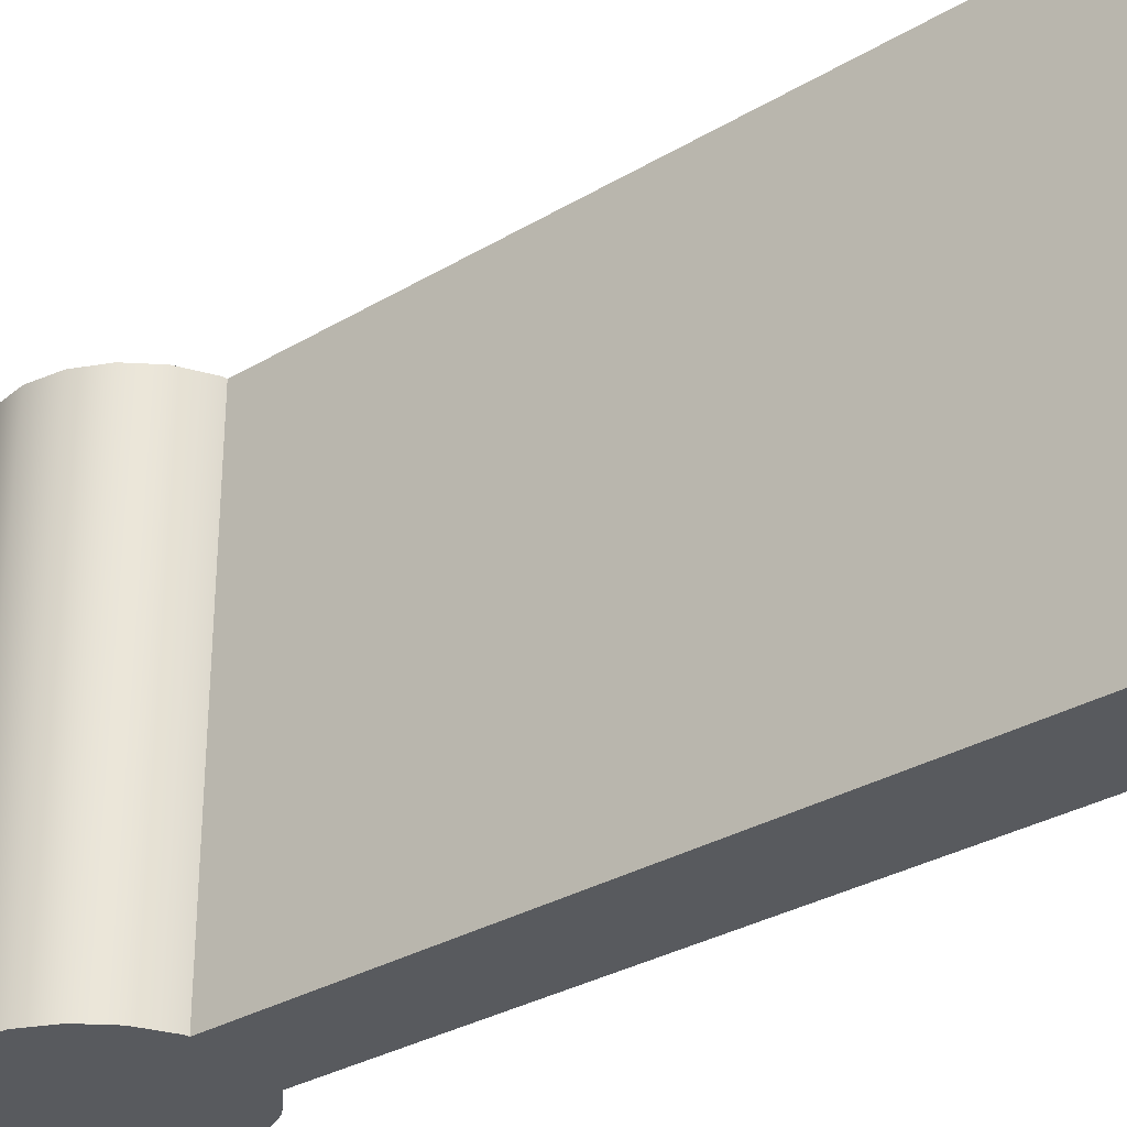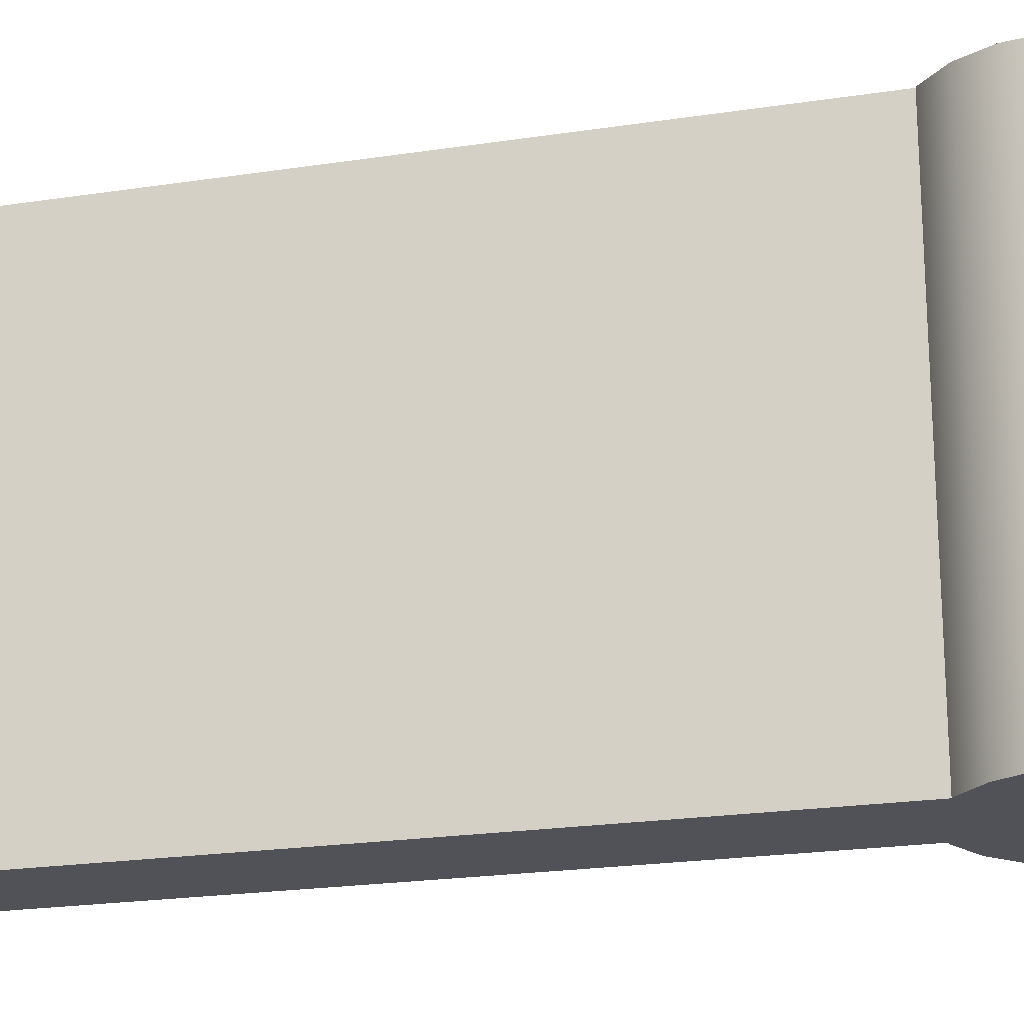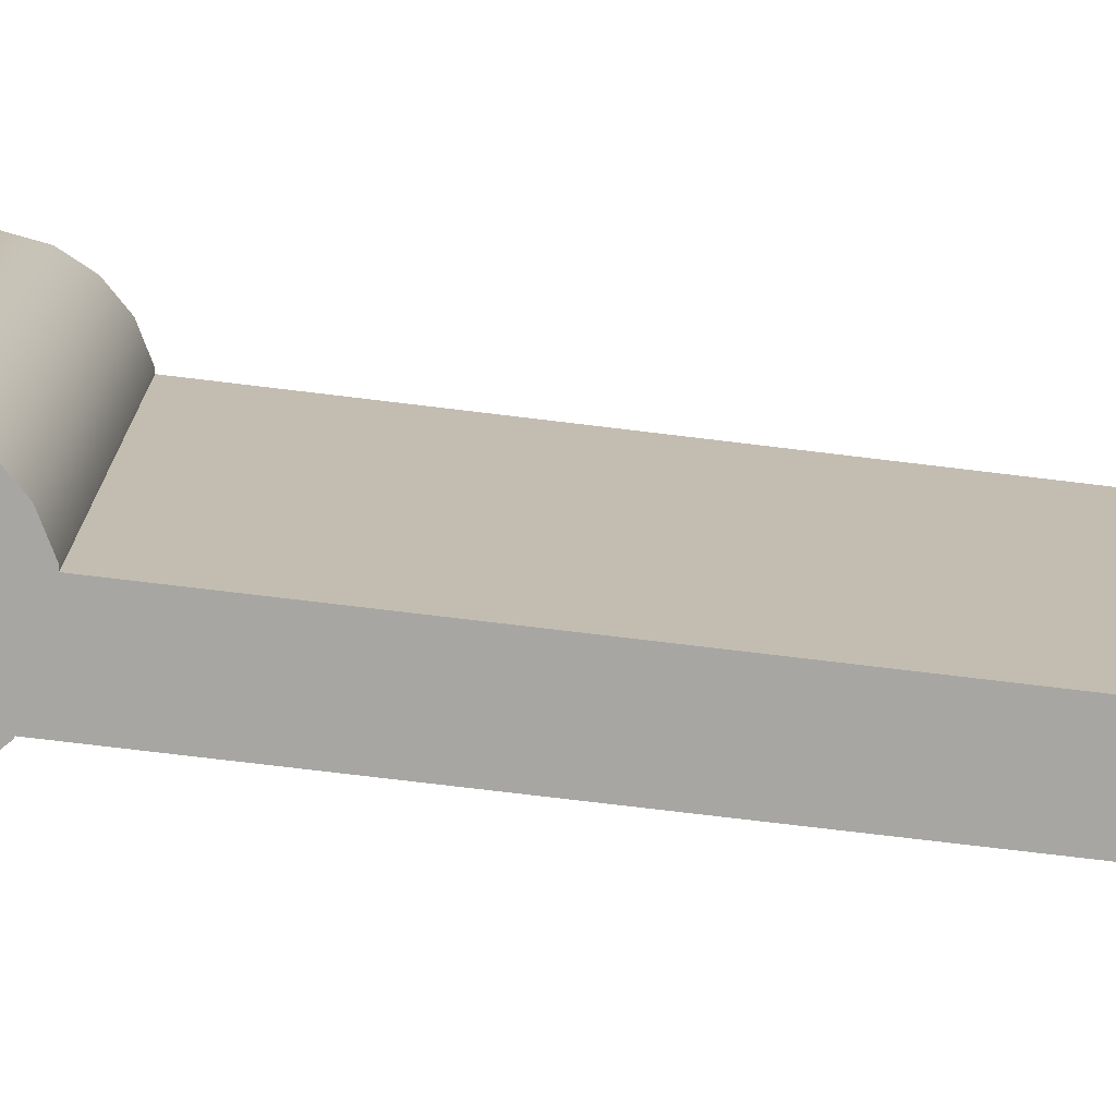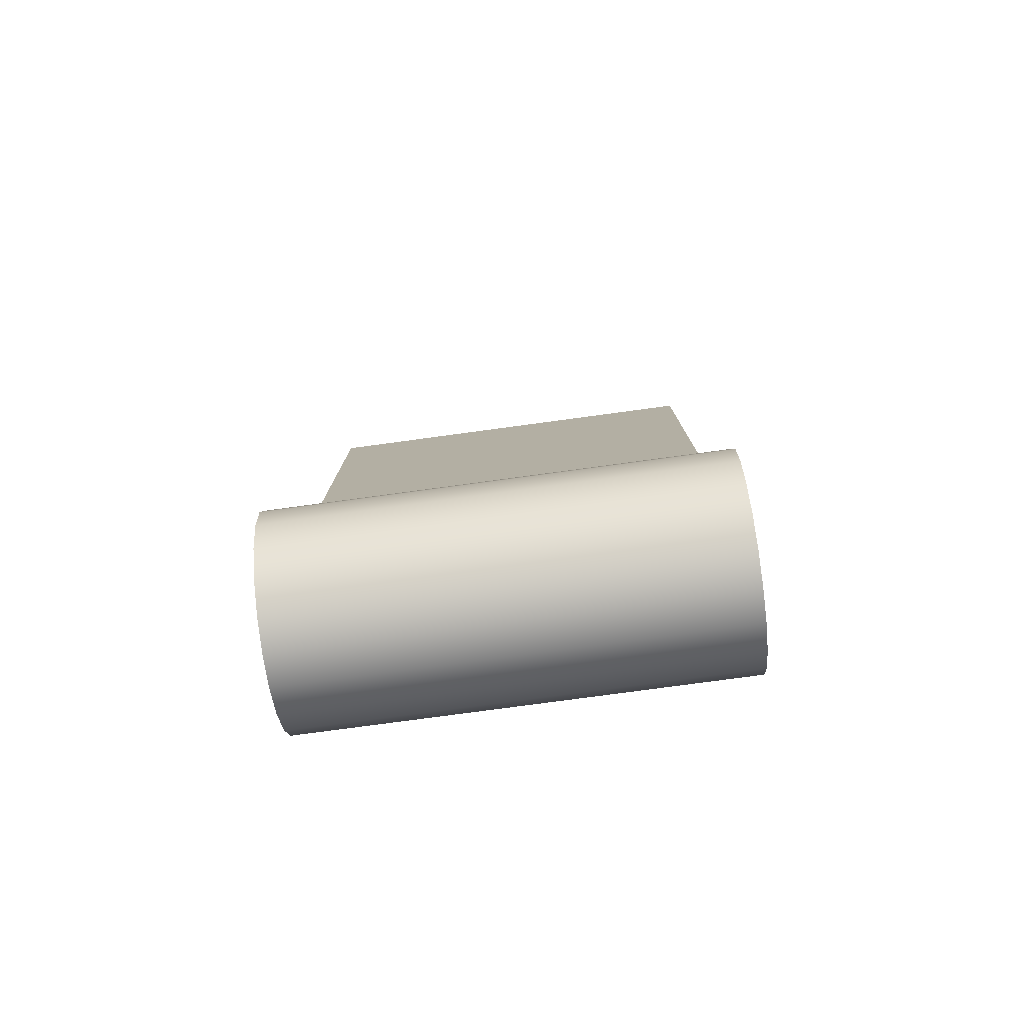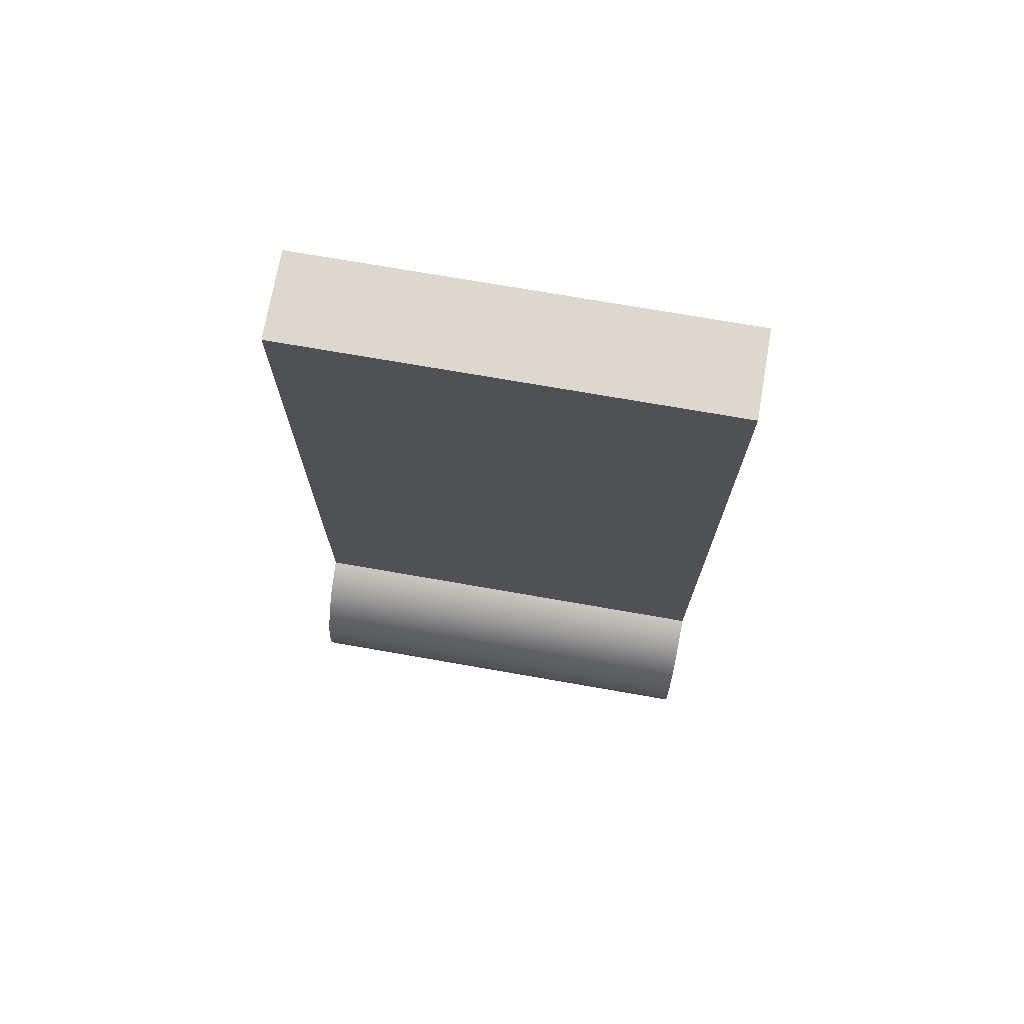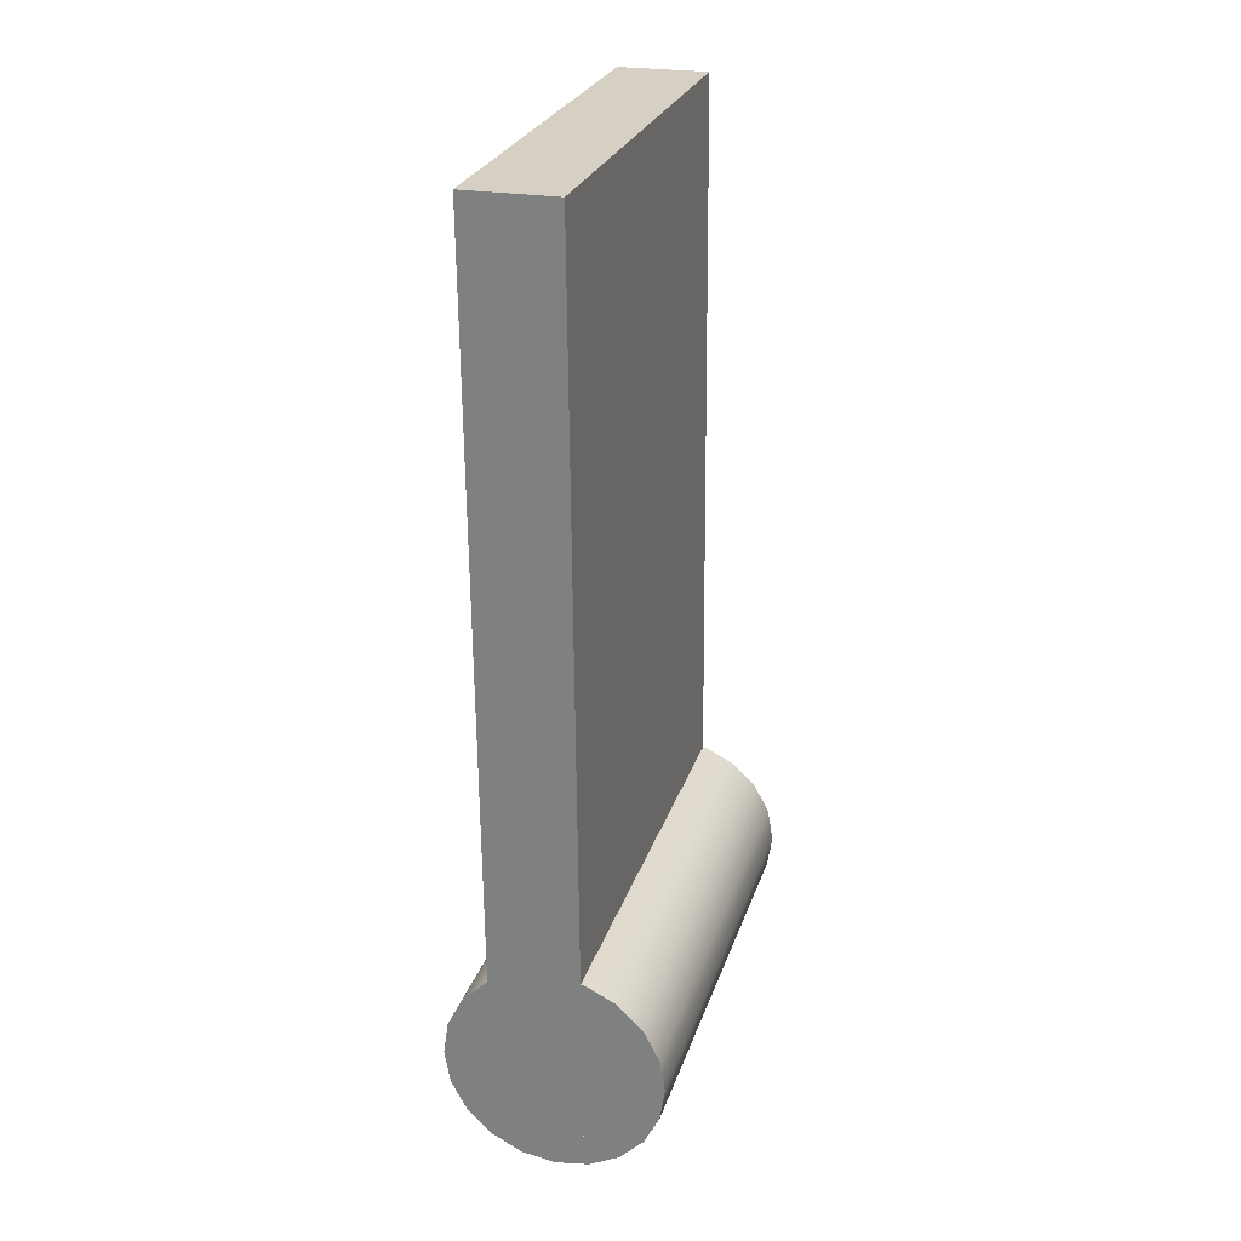
<metadata>
{"format":"obj","ext":"obj","renderer":"f3d","projection":"perspective","resolution":1024,"background":"white","views":[{"elev":-31.0,"azim":-49.0,"up":"+Y"},{"elev":-21.5,"azim":105.8,"up":"+Y"},{"elev":-74.2,"azim":-96.4,"up":"+Y"},{"elev":-77.9,"azim":-82.3,"up":"+Z"},{"elev":72.9,"azim":-80.1,"up":"+Z"},{"elev":26.5,"azim":-163.8,"up":"+Z"}]}
</metadata>
<code>
g default
v -5.455 0 24.55
v -4.455 0 24.54
v -5.455 5 24.55
v -4.455 5 24.54
v -5.542 5 14.55
v -4.542 5 14.55
v -5.542 0 14.55
v -4.542 0 14.55
v -4.079 0 14.95
v -4.253 0 14.62
v -4.52 0 14.35
v -4.856 0 14.18
v -5.228 0 14.13
v -5.598 0 14.19
v -5.931 0 14.36
v -6.194 0 14.63
v -6.362 0 14.97
v -6.417 0 15.34
v -6.355 0 15.71
v -6.182 0 16.04
v -5.914 0 16.31
v -5.578 0 16.47
v -5.207 0 16.53
v -4.836 0 16.47
v -4.503 0 16.29
v -4.24 0 16.03
v -4.073 0 15.69
v -4.017 0 15.32
v -4.079 5 14.95
v -4.253 5 14.62
v -4.52 5 14.35
v -4.856 5 14.18
v -5.228 5 14.13
v -5.598 5 14.19
v -5.931 5 14.36
v -6.194 5 14.63
v -6.362 5 14.97
v -6.417 5 15.34
v -6.355 5 15.71
v -6.182 5 16.04
v -5.914 5 16.31
v -5.578 5 16.47
v -5.207 5 16.53
v -4.836 5 16.47
v -4.503 5 16.29
v -4.24 5 16.03
v -4.073 5 15.69
v -4.017 5 15.32
v -5.217 0 15.33
v -5.217 5 15.33
g polySurface66
f 1 2 3
f 3 2 4
f 3 4 5
f 5 4 6
f 5 6 7
f 7 6 8
f 7 8 1
f 1 8 2
f 2 8 4
f 4 8 6
f 7 1 5
f 5 1 3
f 9 10 29
f 29 10 30
f 10 11 30
f 30 11 31
f 11 12 31
f 31 12 32
f 12 13 32
f 32 13 33
f 13 14 33
f 33 14 34
f 14 15 34
f 34 15 35
f 15 16 35
f 35 16 36
f 16 17 36
f 36 17 37
f 17 18 37
f 37 18 38
f 18 19 38
f 38 19 39
f 19 20 39
f 39 20 40
f 20 21 40
f 40 21 41
f 21 22 41
f 41 22 42
f 22 23 42
f 42 23 43
f 23 24 43
f 43 24 44
f 24 25 44
f 44 25 45
f 25 26 45
f 45 26 46
f 26 27 46
f 46 27 47
f 27 28 47
f 47 28 48
f 28 9 48
f 48 9 29
f 10 9 49
f 11 10 49
f 12 11 49
f 13 12 49
f 14 13 49
f 15 14 49
f 16 15 49
f 17 16 49
f 18 17 49
f 19 18 49
f 20 19 49
f 21 20 49
f 22 21 49
f 23 22 49
f 24 23 49
f 25 24 49
f 26 25 49
f 27 26 49
f 28 27 49
f 9 28 49
f 29 30 50
f 30 31 50
f 31 32 50
f 32 33 50
f 33 34 50
f 34 35 50
f 35 36 50
f 36 37 50
f 37 38 50
f 38 39 50
f 39 40 50
f 40 41 50
f 41 42 50
f 42 43 50
f 43 44 50
f 44 45 50
f 45 46 50
f 46 47 50
f 47 48 50
f 48 29 50

</code>
